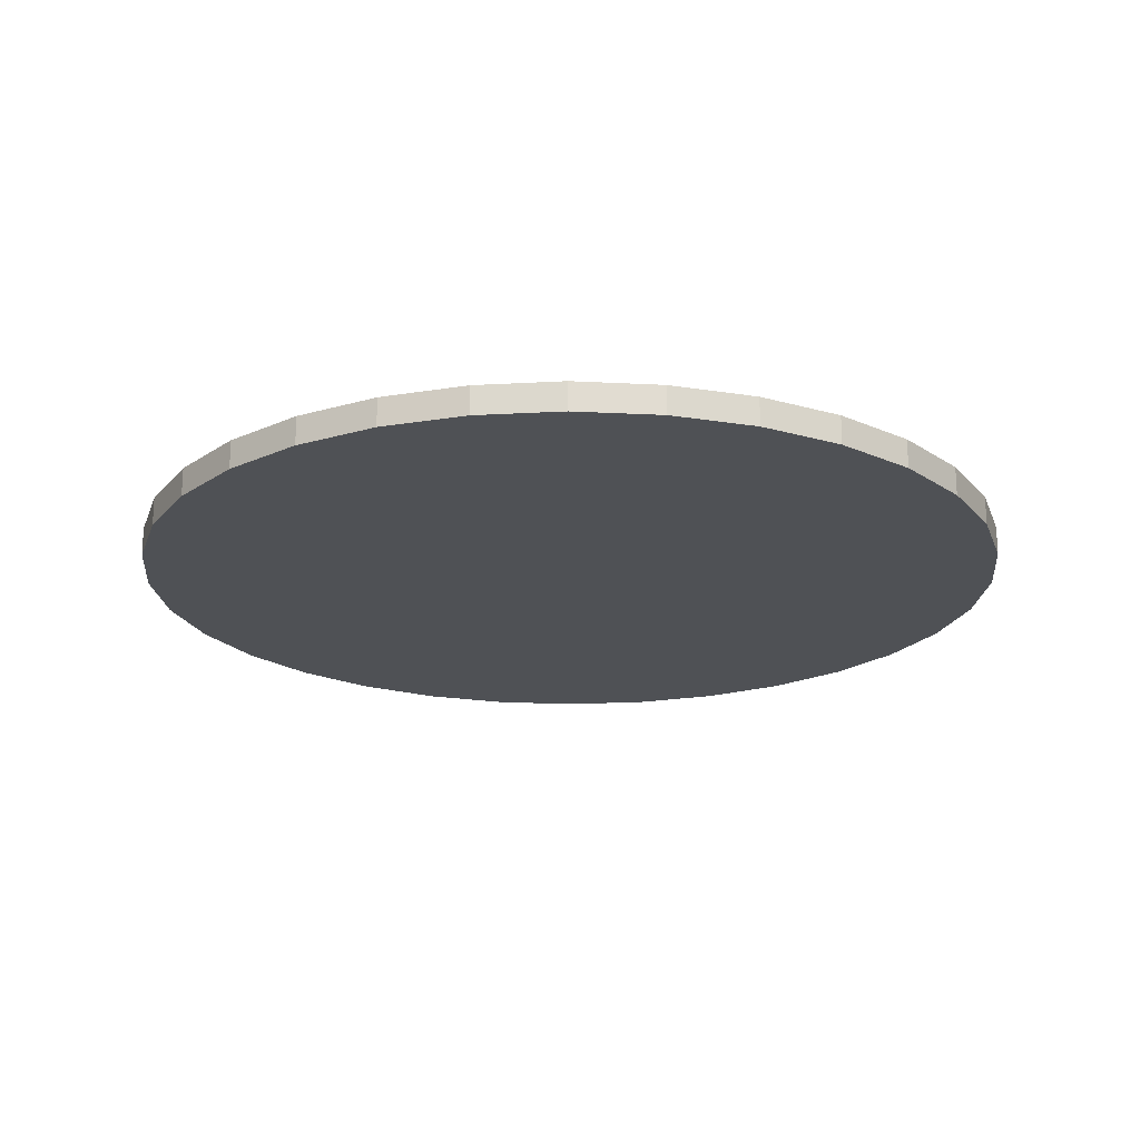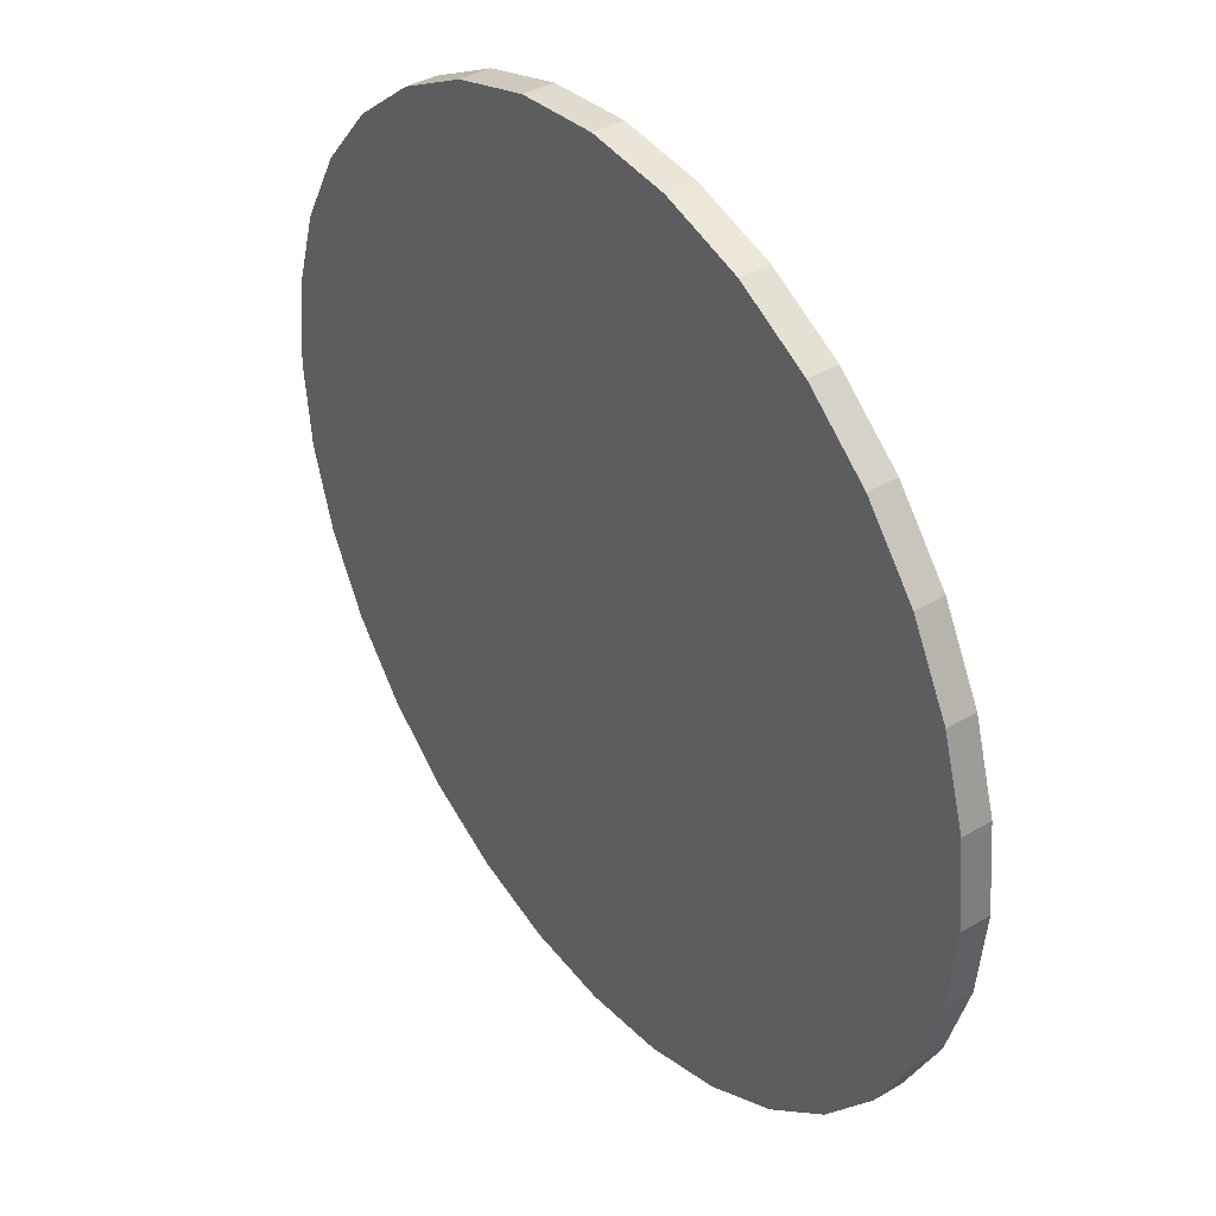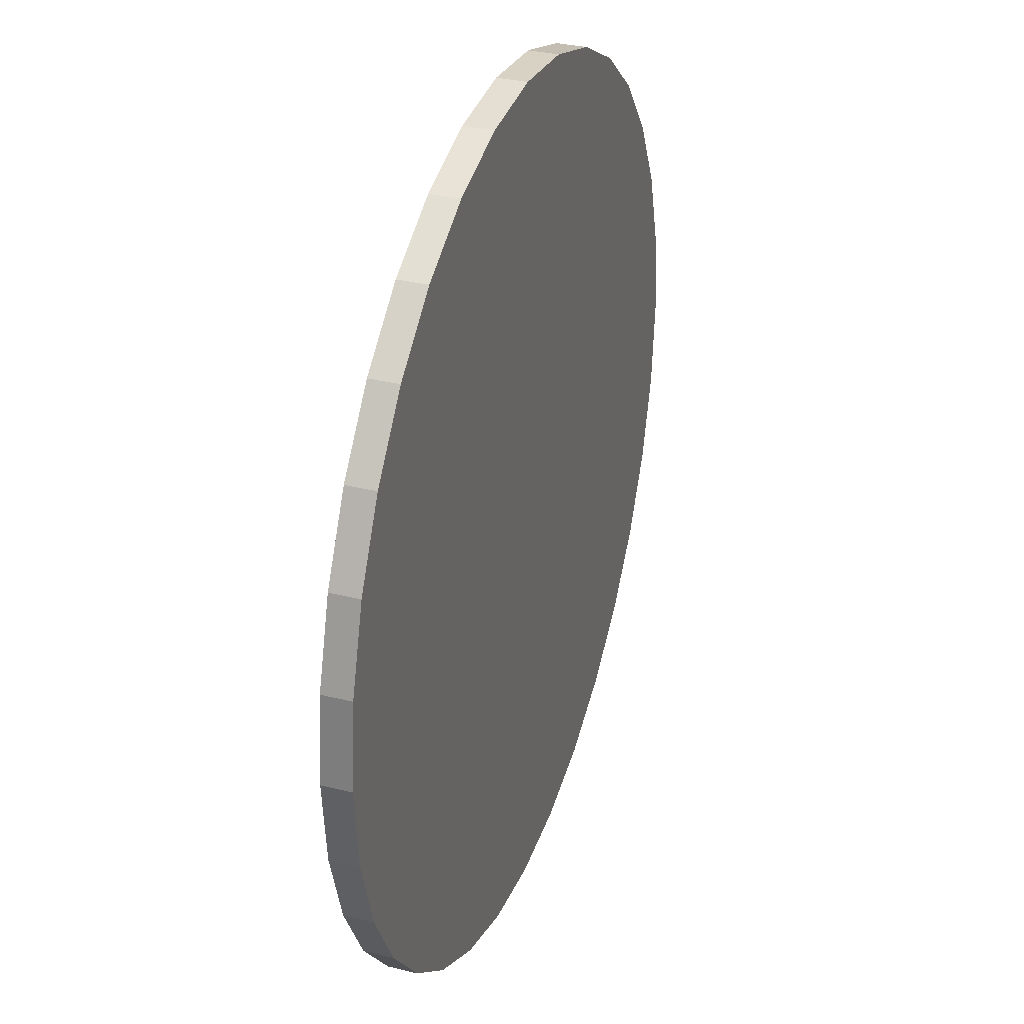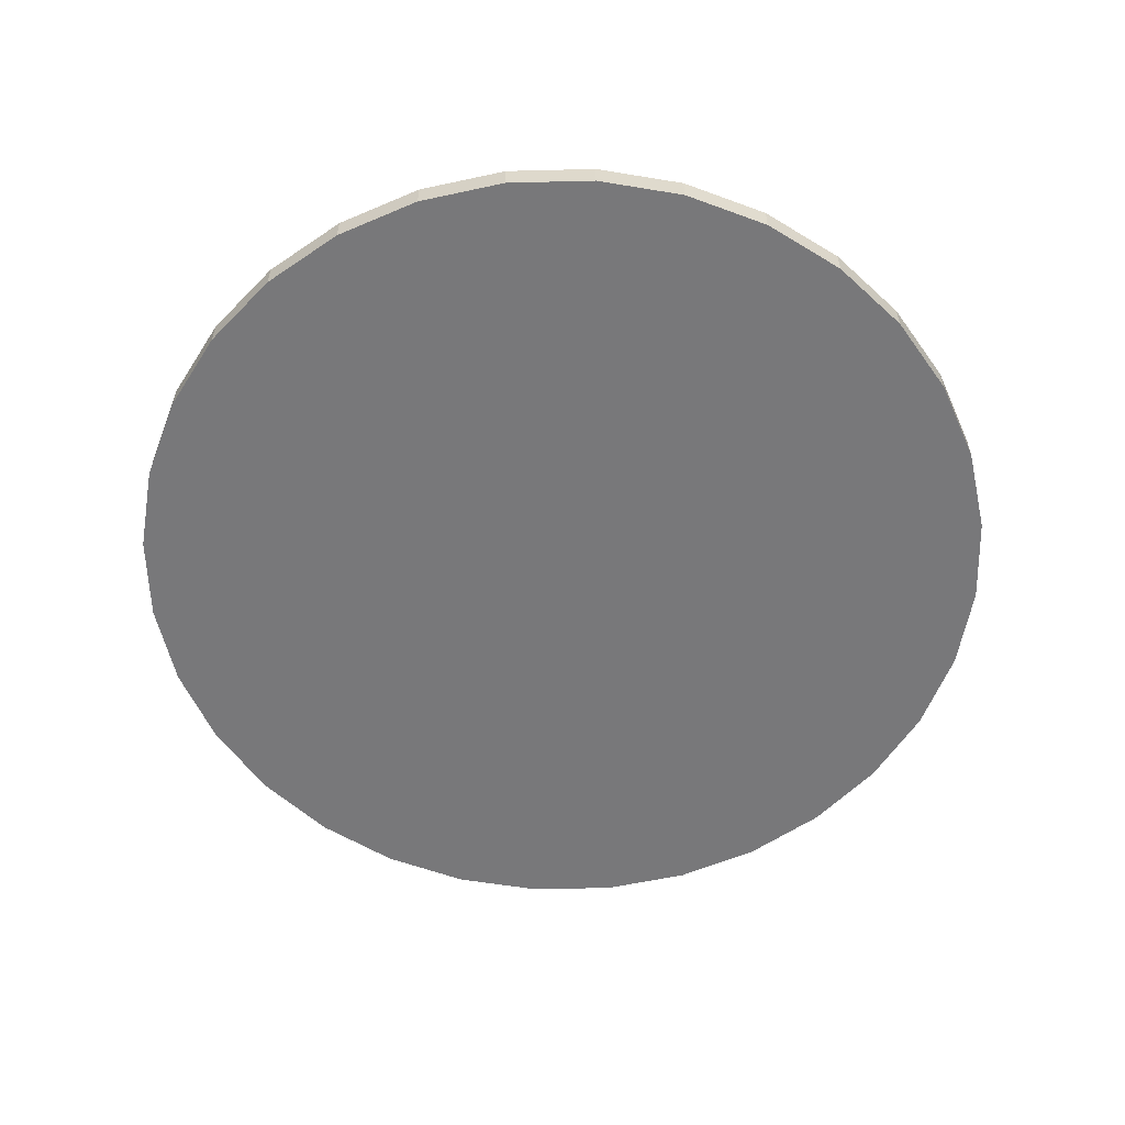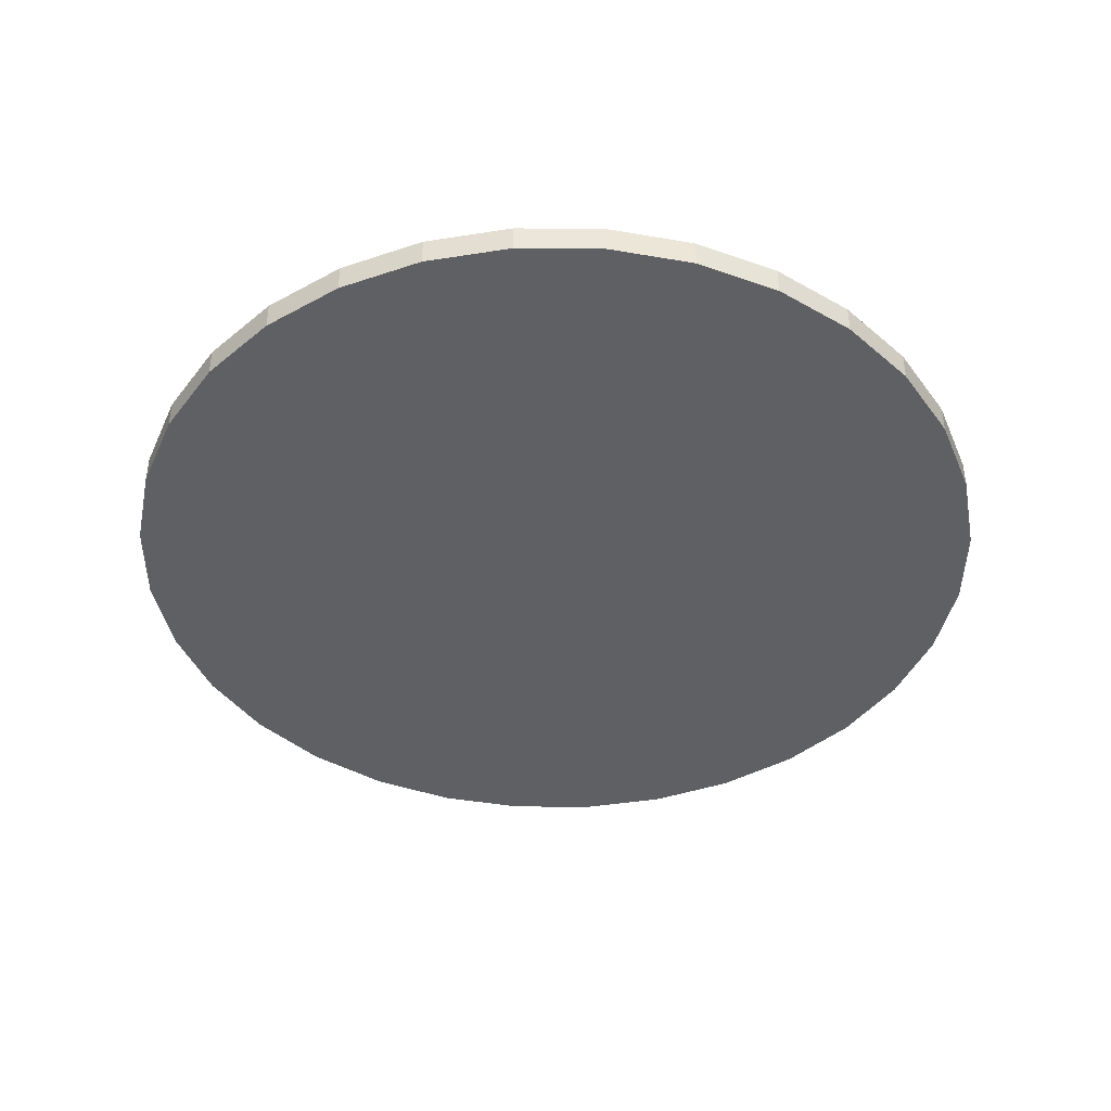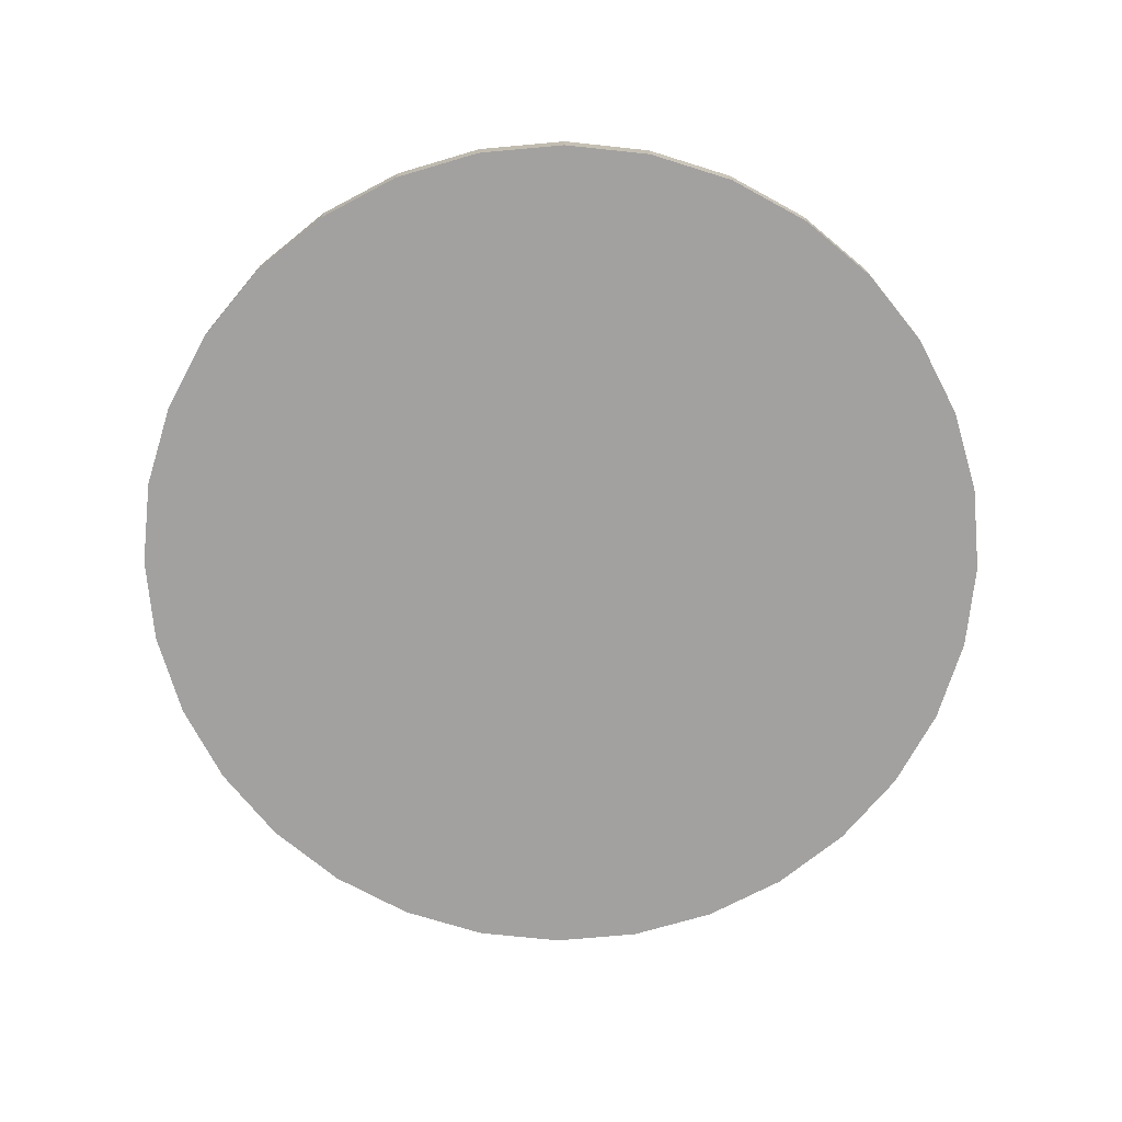
<metadata>
{"format":"obj","ext":"obj","renderer":"f3d","projection":"perspective","resolution":1024,"background":"white","views":[{"elev":-20.0,"azim":0.2,"up":"+Y"},{"elev":39.2,"azim":-126.3,"up":"+Z"},{"elev":32.7,"azim":-71.1,"up":"+Z"},{"elev":-57.6,"azim":-37.9,"up":"+Y"},{"elev":-42.2,"azim":106.4,"up":"+Y"},{"elev":-72.2,"azim":-79.2,"up":"+Y"}]}
</metadata>
<code>
o Cylinder
v 0 -0.08822 -2.709
v 0 0.08822 -2.709
v 0.5284 -0.08822 -2.657
v 0.5284 0.08822 -2.657
v 1.037 -0.08822 -2.503
v 1.037 0.08822 -2.503
v 1.505 -0.08822 -2.252
v 1.505 0.08822 -2.252
v 1.915 -0.08822 -1.915
v 1.915 0.08822 -1.915
v 2.252 -0.08822 -1.505
v 2.252 0.08822 -1.505
v 2.503 -0.08822 -1.037
v 2.503 0.08822 -1.037
v 2.657 -0.08822 -0.5284
v 2.657 0.08822 -0.5284
v 2.709 -0.08822 -0
v 2.709 0.08822 -0
v 2.657 -0.08822 0.5284
v 2.657 0.08822 0.5284
v 2.503 -0.08822 1.037
v 2.503 0.08822 1.037
v 2.252 -0.08822 1.505
v 2.252 0.08822 1.505
v 1.915 -0.08822 1.915
v 1.915 0.08822 1.915
v 1.505 -0.08822 2.252
v 1.505 0.08822 2.252
v 1.037 -0.08822 2.503
v 1.037 0.08822 2.503
v 0.5284 -0.08822 2.657
v 0.5284 0.08822 2.657
v -1e-06 -0.08822 2.709
v -1e-06 0.08822 2.709
v -0.5284 -0.08822 2.657
v -0.5284 0.08822 2.657
v -1.037 -0.08822 2.503
v -1.037 0.08822 2.503
v -1.505 -0.08822 2.252
v -1.505 0.08822 2.252
v -1.915 -0.08822 1.915
v -1.915 0.08822 1.915
v -2.252 -0.08822 1.505
v -2.252 0.08822 1.505
v -2.503 -0.08822 1.037
v -2.503 0.08822 1.037
v -2.657 -0.08822 0.5284
v -2.657 0.08822 0.5284
v -2.709 -0.08822 -3e-06
v -2.709 0.08822 -3e-06
v -2.657 -0.08822 -0.5284
v -2.657 0.08822 -0.5284
v -2.503 -0.08822 -1.037
v -2.503 0.08822 -1.037
v -2.252 -0.08822 -1.505
v -2.252 0.08822 -1.505
v -1.915 -0.08822 -1.915
v -1.915 0.08822 -1.915
v -1.505 -0.08822 -2.252
v -1.505 0.08822 -2.252
v -1.037 -0.08822 -2.503
v -1.037 0.08822 -2.503
v -0.5284 -0.08822 -2.657
v -0.5284 0.08822 -2.657
f 1 2 4 3
f 3 4 6 5
f 5 6 8 7
f 7 8 10 9
f 9 10 12 11
f 11 12 14 13
f 13 14 16 15
f 15 16 18 17
f 17 18 20 19
f 19 20 22 21
f 21 22 24 23
f 23 24 26 25
f 25 26 28 27
f 27 28 30 29
f 29 30 32 31
f 31 32 34 33
f 33 34 36 35
f 35 36 38 37
f 37 38 40 39
f 39 40 42 41
f 41 42 44 43
f 43 44 46 45
f 45 46 48 47
f 47 48 50 49
f 49 50 52 51
f 51 52 54 53
f 53 54 56 55
f 55 56 58 57
f 57 58 60 59
f 59 60 62 61
f 4 2 64 62 60 58 56 54 52 50 48 46 44 42 40 38 36 34 32 30 28 26 24 22 20 18 16 14 12 10 8 6
f 61 62 64 63
f 63 64 2 1
f 1 3 5 7 9 11 13 15 17 19 21 23 25 27 29 31 33 35 37 39 41 43 45 47 49 51 53 55 57 59 61 63

</code>
